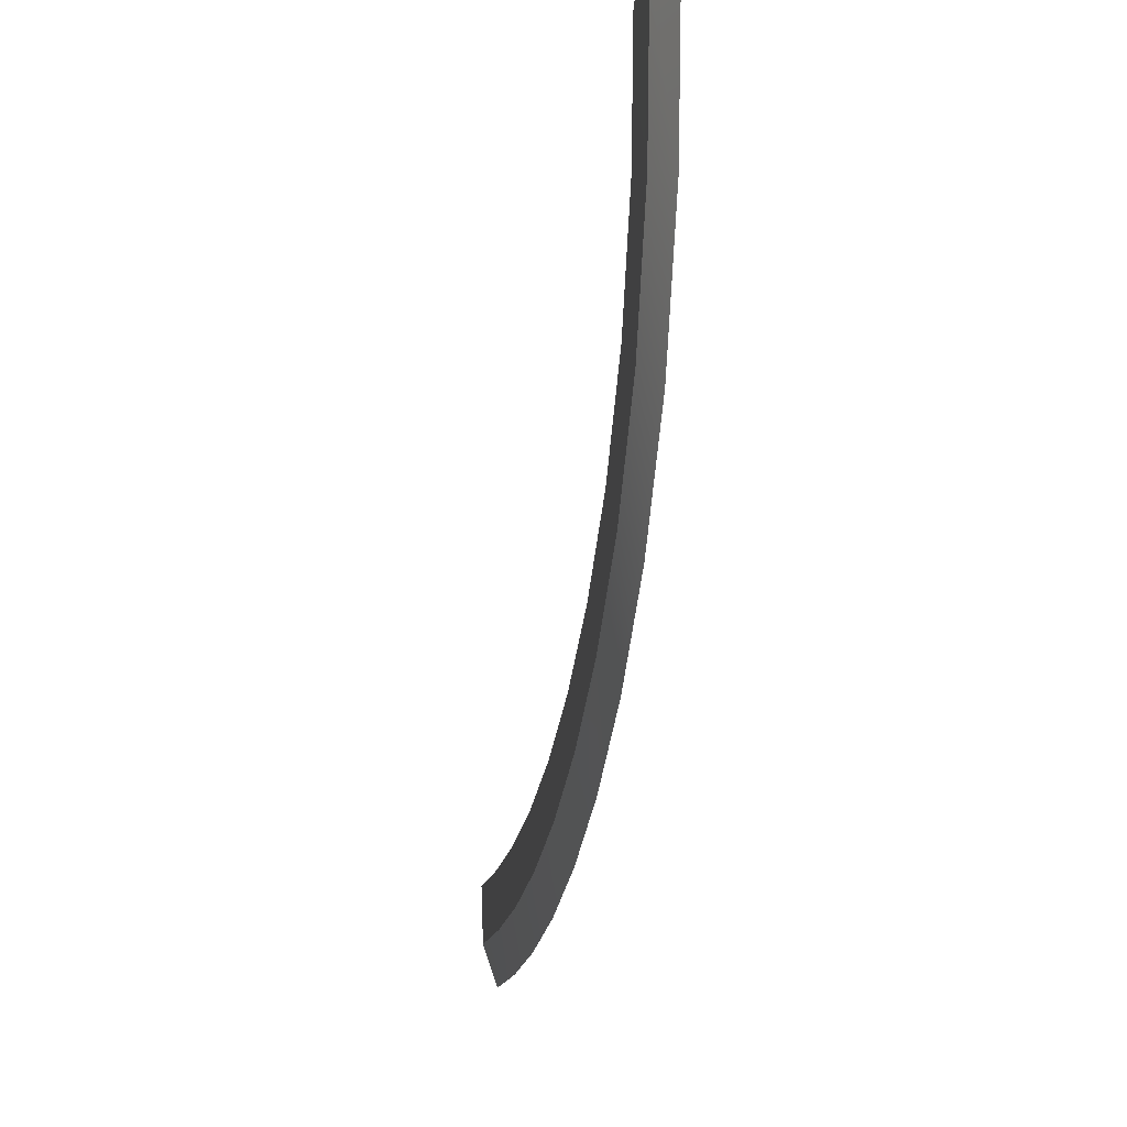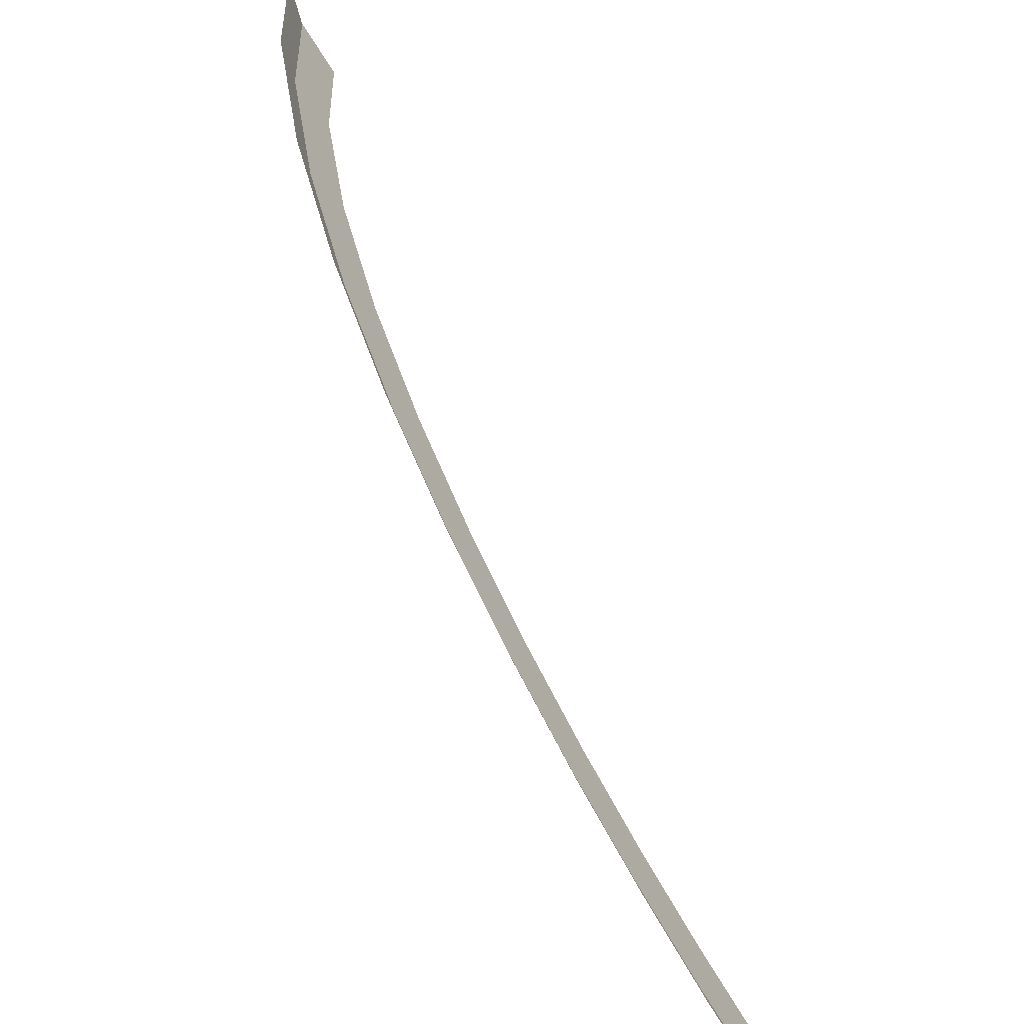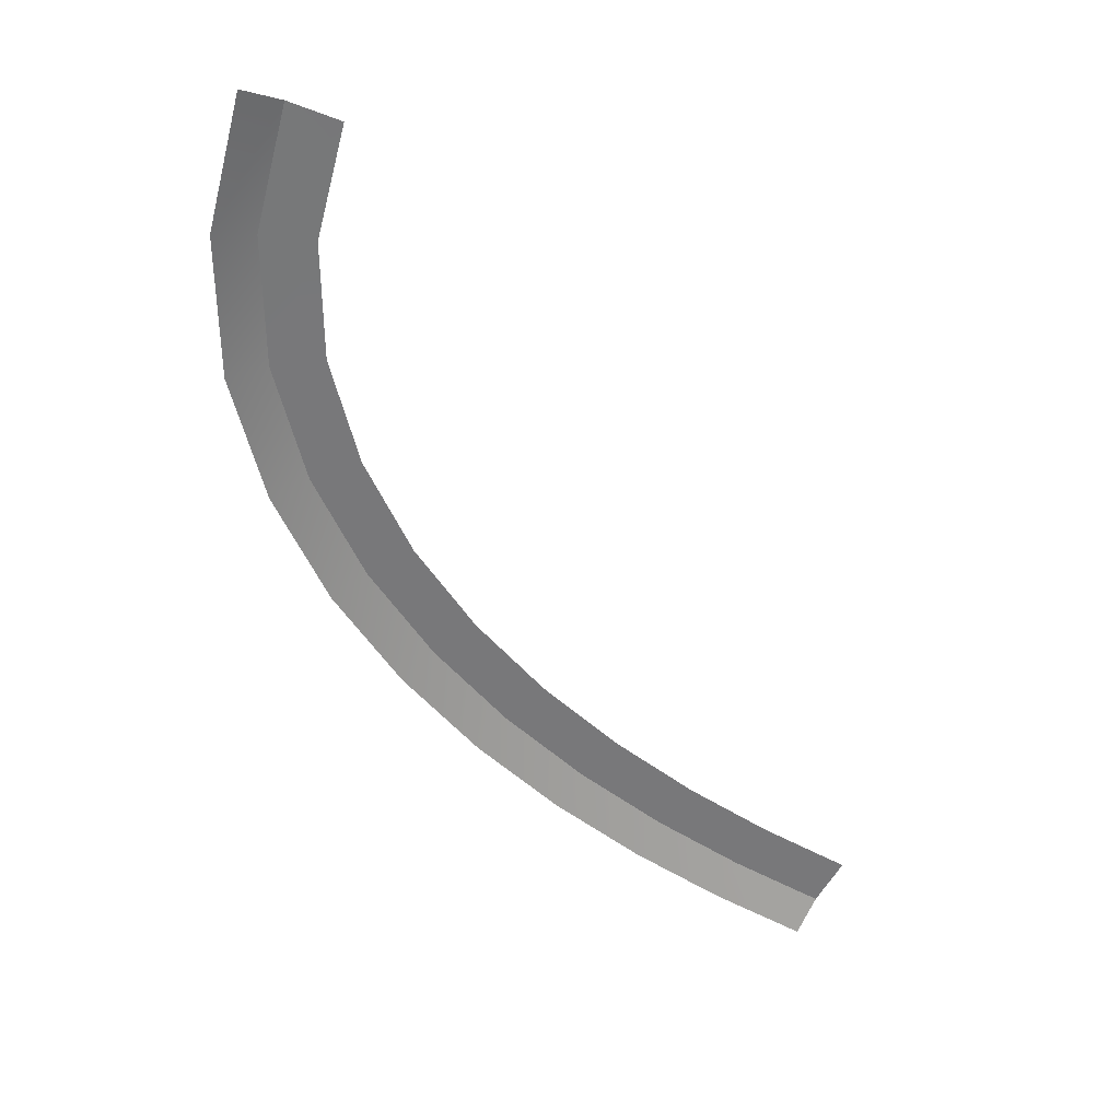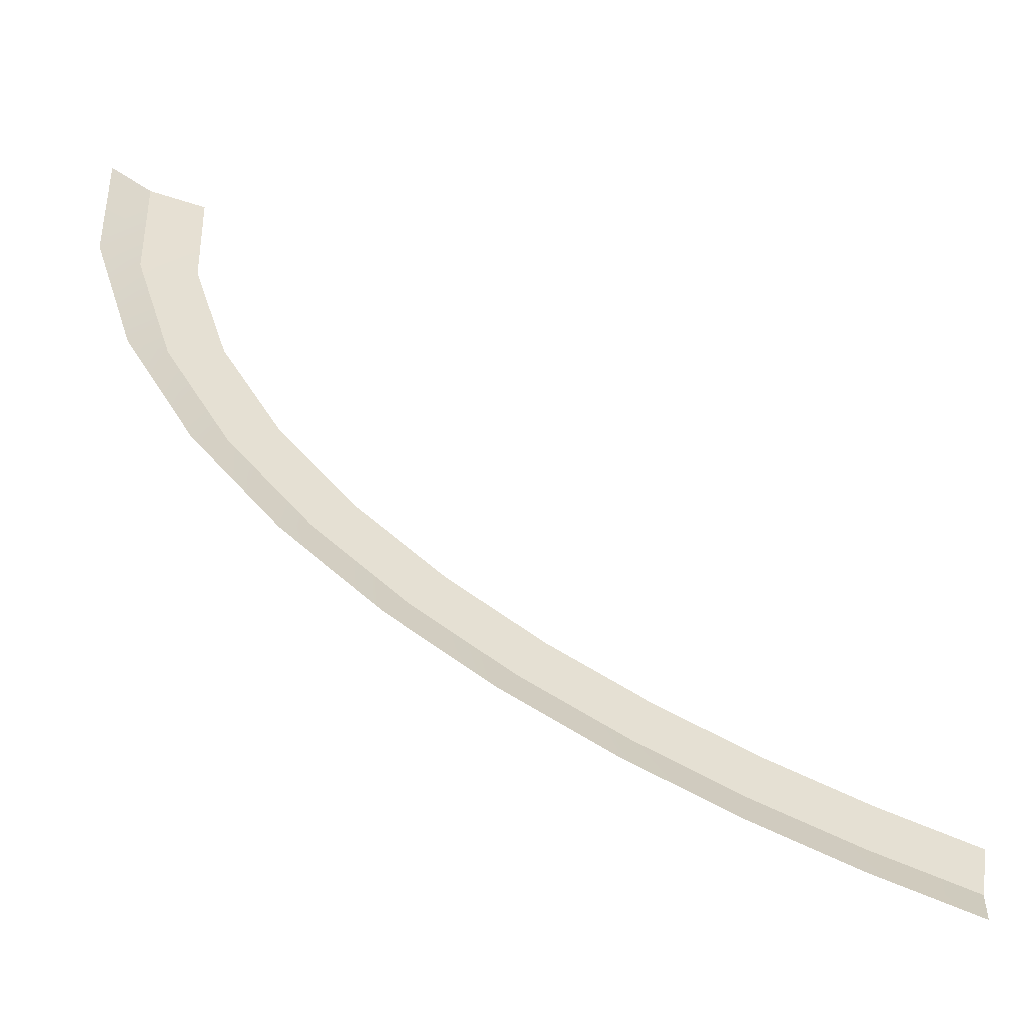
<metadata>
{"format":"obj","ext":"obj","renderer":"f3d","projection":"perspective","resolution":1024,"background":"white","views":[{"elev":-2.5,"azim":-100.0,"up":"+Z"},{"elev":-58.5,"azim":-58.3,"up":"+Z"},{"elev":-57.5,"azim":-17.2,"up":"+Y"},{"elev":-52.1,"azim":-17.2,"up":"+Z"}]}
</metadata>
<code>
g SCutL2
v -467.5 0.003147 119.3
v -467.5 0.003147 119.3
v -464.5 0.003147 119.1
v -464.5 0.003147 119.1
v -469.8 -0.6969 119.4
v -469.8 -0.6969 119.4
v -467.5 0.003147 119.3
v -467.5 0.003147 119.3
v -467.2 0.03 112.1
v -467.2 0.03 112.1
v -464.2 0.03 112.6
v -464.2 0.03 112.6
v -469.4 -0.67 111.7
v -469.4 -0.67 111.7
v -467.2 0.03 112.1
v -467.2 0.03 112.1
v -464.9 0.03 105.1
v -464.9 0.03 105.1
v -462.2 0.03 106.3
v -462.2 0.03 106.3
v -467 -0.67 104.1
v -467 -0.67 104.1
v -464.9 0.03 105.1
v -464.9 0.03 105.1
v -461.4 0.03 99.16
v -461.4 0.03 99.16
v -459 0.03 101
v -459 0.03 101
v -463.2 -0.67 97.8
v -463.2 -0.67 97.8
v -461.4 0.03 99.16
v -461.4 0.03 99.16
v -457 0.03 94.27
v -457 0.03 94.27
v -454.9 0.03 96.46
v -454.9 0.03 96.46
v -458.5 -0.67 92.63
v -458.5 -0.67 92.63
v -457 0.03 94.27
v -457 0.03 94.27
v -452.1 0.03 90.31
v -452.1 0.03 90.31
v -450.4 0.03 92.77
v -450.4 0.03 92.77
v -453.4 -0.67 88.48
v -453.4 -0.67 88.48
v -452.1 0.03 90.31
v -452.1 0.03 90.31
v -447 0.03 87.12
v -447 0.03 87.12
v -445.5 0.03 89.76
v -445.5 0.03 89.76
v -448 -0.67 85.15
v -448 -0.67 85.15
v -447 0.03 87.12
v -447 0.03 87.12
v -441.6 0.03 84.55
v -441.6 0.03 84.55
v -440.5 0.03 87.31
v -440.5 0.03 87.31
v -442.5 -0.67 82.48
v -442.5 -0.67 82.48
v -441.6 0.03 84.55
v -441.6 0.03 84.55
v -436.2 0.03 82.5
v -436.2 0.03 82.5
v -435.3 0.03 85.35
v -435.3 0.03 85.35
v -436.9 -0.67 80.37
v -436.9 -0.67 80.37
v -436.2 0.03 82.5
v -436.2 0.03 82.5
v -430.8 0.03 80.92
v -430.8 0.03 80.92
v -430.1 0.03 83.82
v -430.1 0.03 83.82
v -431.4 -0.67 78.74
v -431.4 -0.67 78.74
v -430.8 0.03 80.92
v -430.8 0.03 80.92
v -425.3 0.03 79.69
v -425.3 0.03 79.69
v -424.8 0.03 82.64
v -424.8 0.03 82.64
v -425.8 -0.67 77.48
v -425.8 -0.67 77.48
v -425.3 0.03 79.69
v -425.3 0.03 79.69
f 9 1 3
f 11 9 3
f 13 5 7
f 15 13 7
f 17 9 11
f 19 17 11
f 21 13 15
f 23 21 15
f 25 17 19
f 27 25 19
f 29 21 23
f 31 29 23
f 33 25 27
f 35 33 27
f 37 29 31
f 39 37 31
f 41 33 35
f 43 41 35
f 45 37 39
f 47 45 39
f 49 41 43
f 51 49 43
f 53 45 47
f 55 53 47
f 57 49 51
f 59 57 51
f 61 53 55
f 63 61 55
f 65 57 59
f 67 65 59
f 69 61 63
f 71 69 63
f 73 65 67
f 75 73 67
f 77 69 71
f 79 77 71
f 81 73 75
f 83 81 75
f 85 77 79
f 87 85 79

</code>
